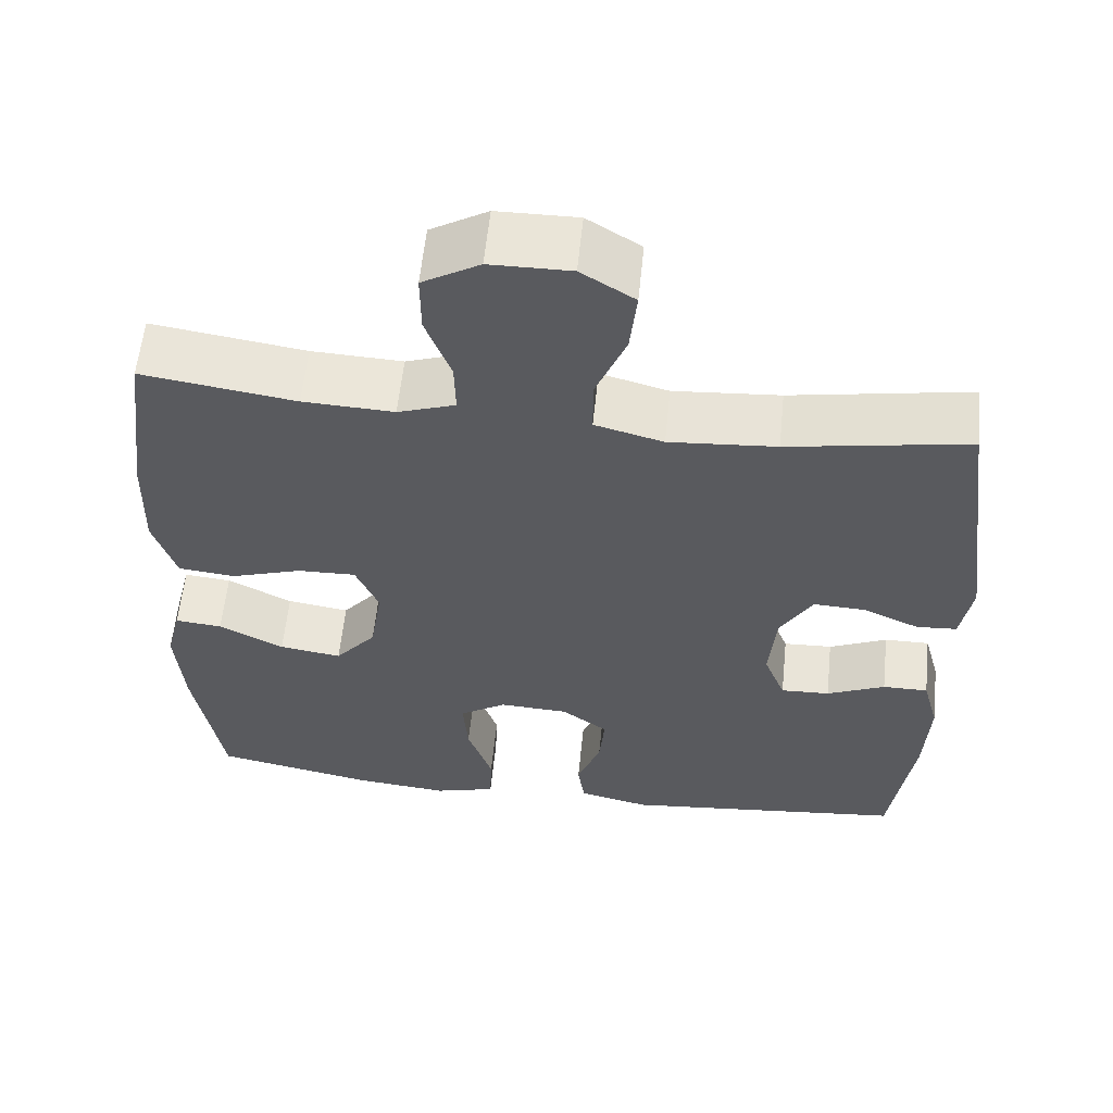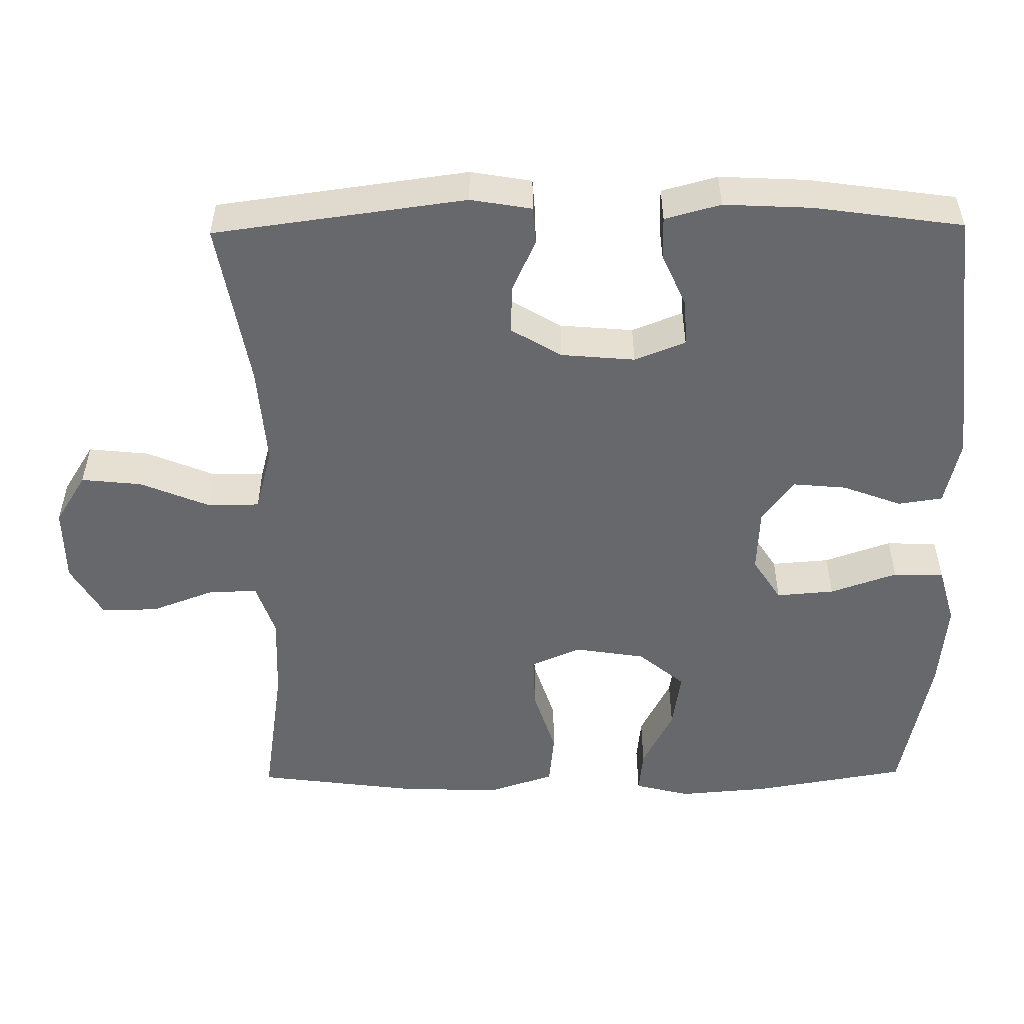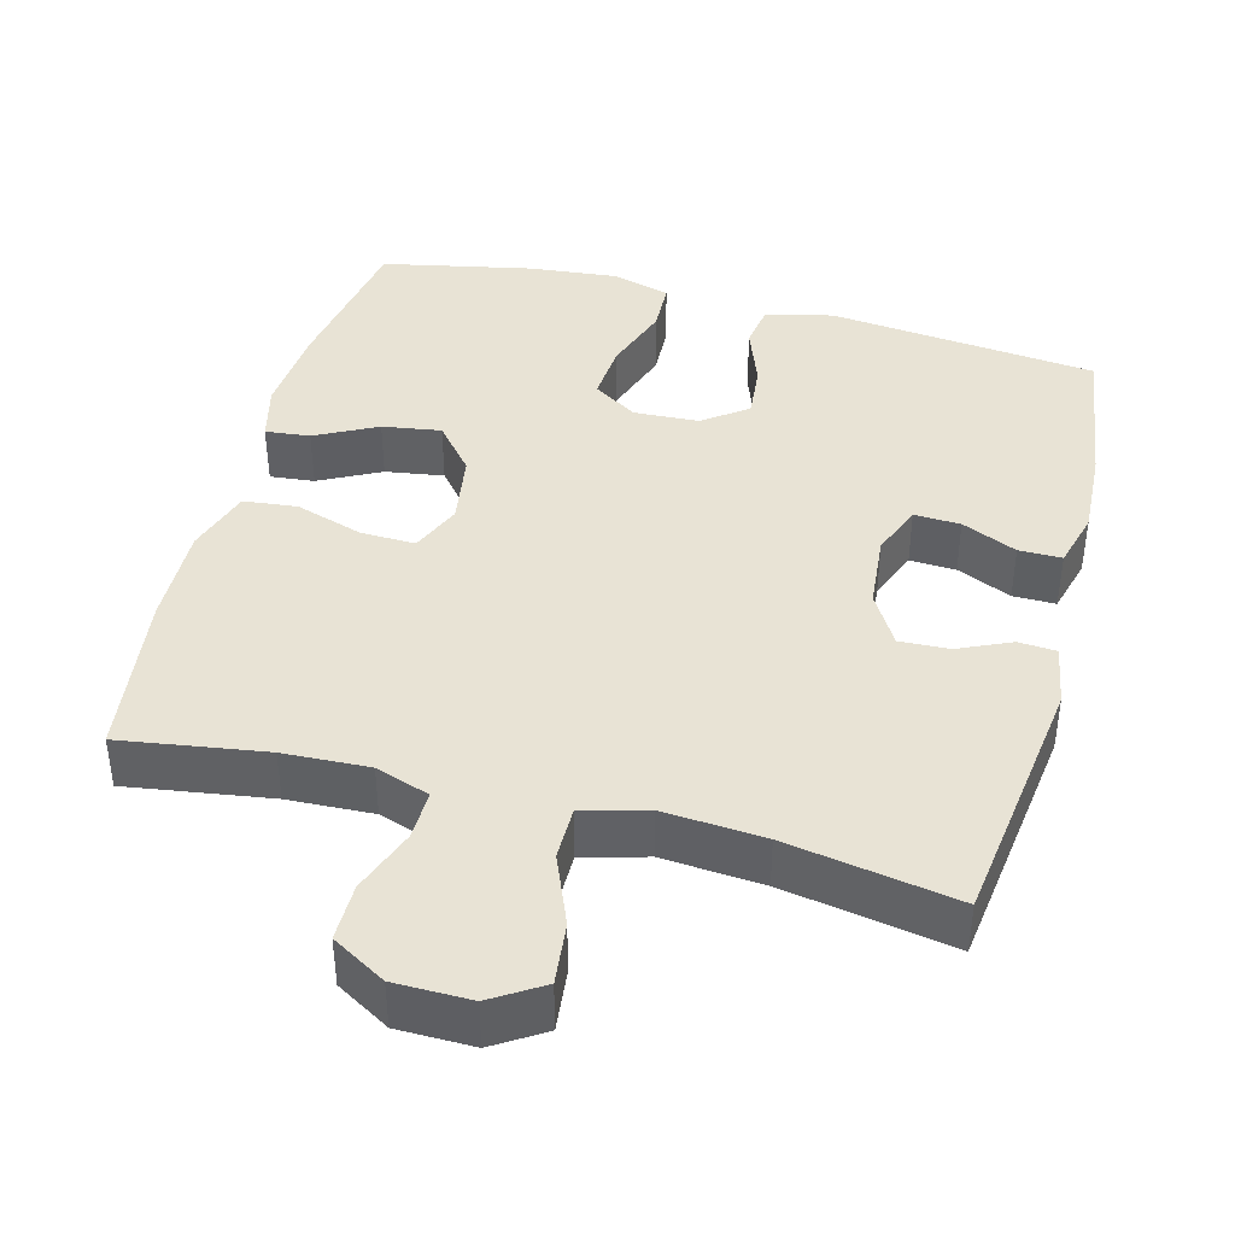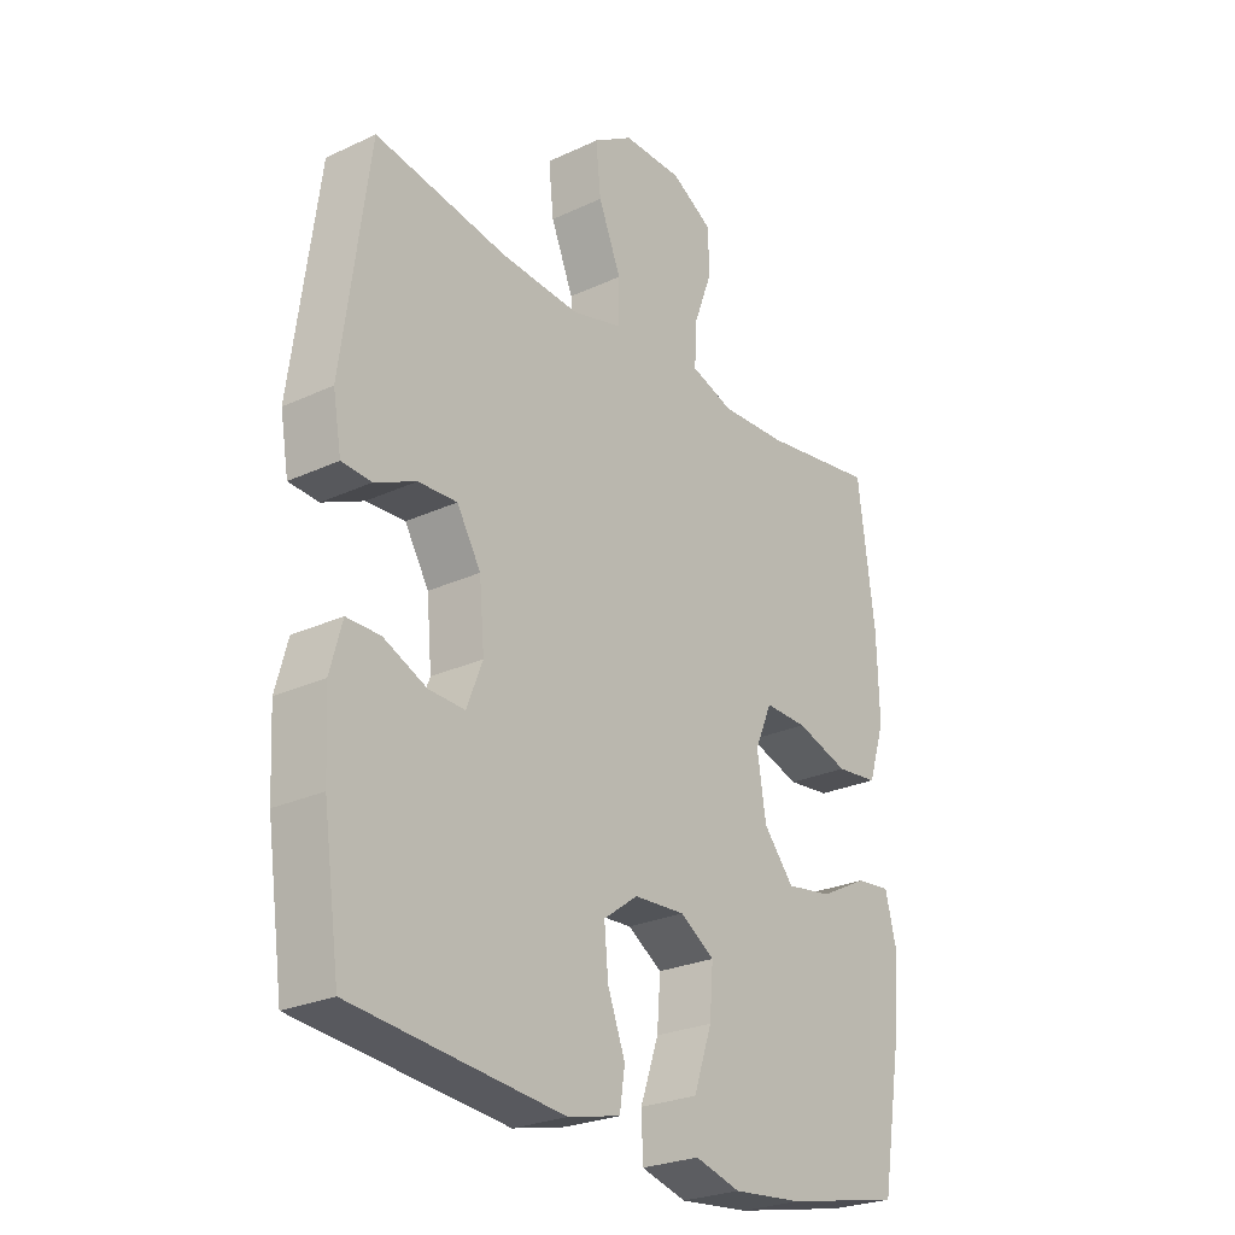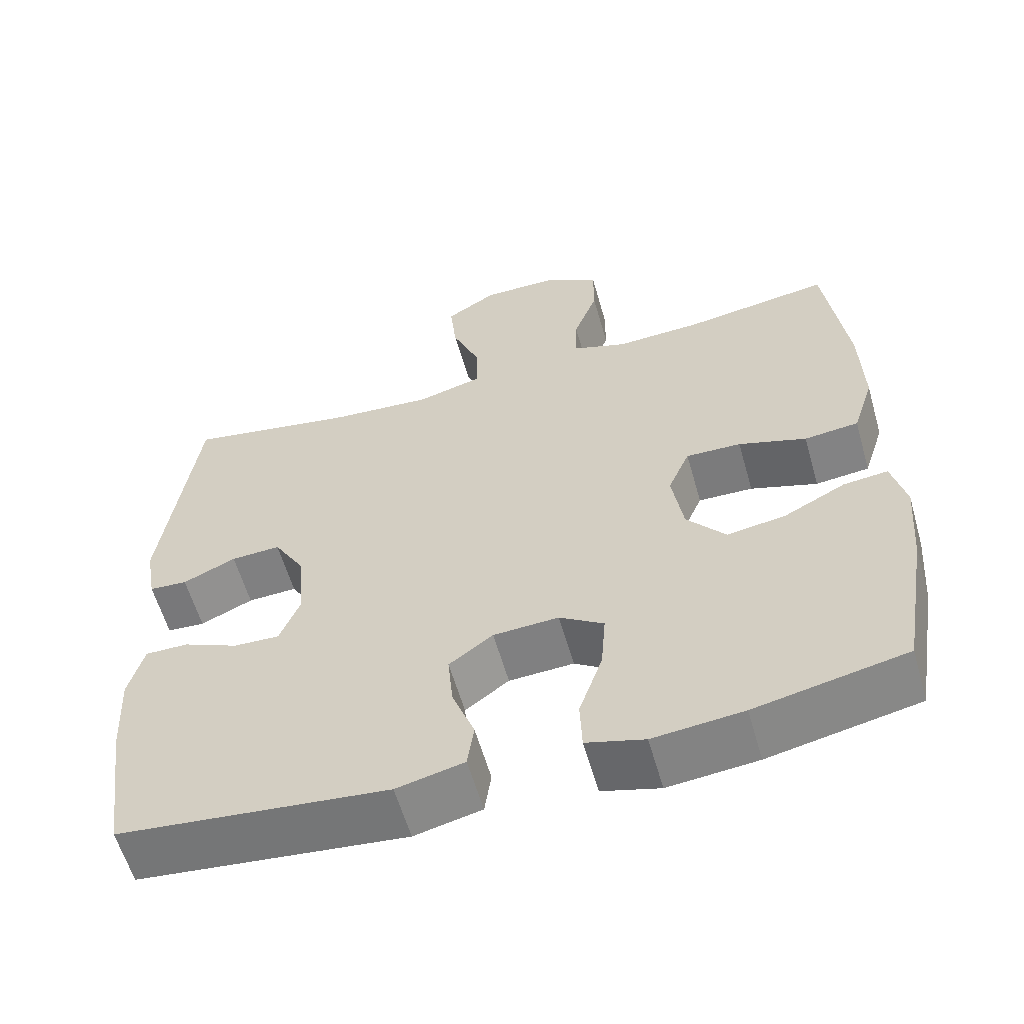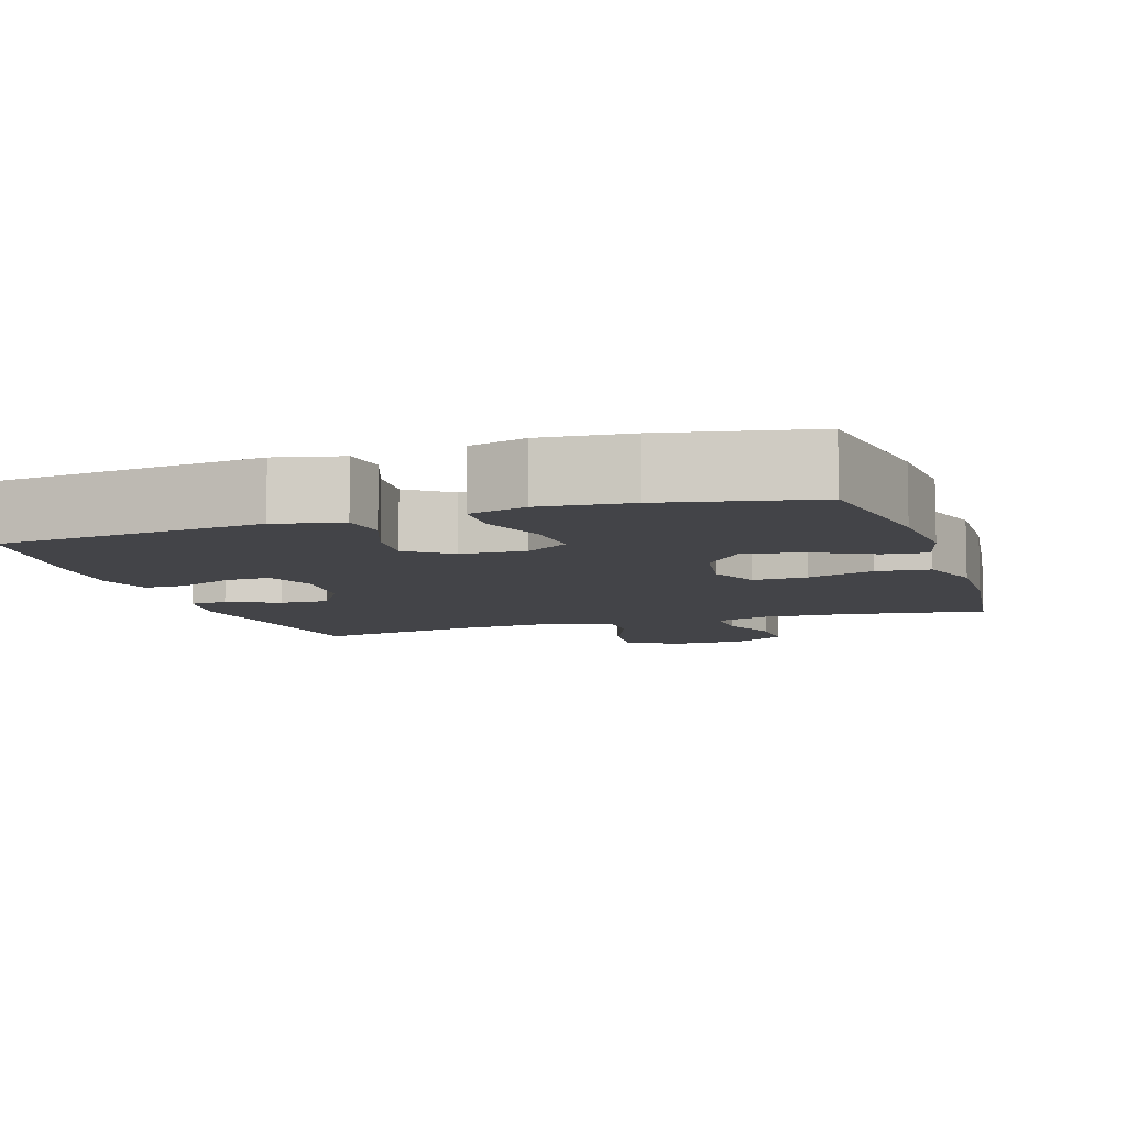
<metadata>
{"format":"obj","ext":"obj","renderer":"f3d","projection":"perspective","resolution":1024,"background":"white","views":[{"elev":58.5,"azim":5.8,"up":"+Z"},{"elev":-52.5,"azim":90.7,"up":"+Y"},{"elev":41.3,"azim":14.8,"up":"+Y"},{"elev":-25.6,"azim":126.8,"up":"+Z"},{"elev":-59.1,"azim":-164.1,"up":"+Z"},{"elev":-8.2,"azim":-161.9,"up":"+Y"}]}
</metadata>
<code>
o path8608
v -0.5267 0.0375 0.248
v -0.5303 0.0375 0.1132
v -0.5014 0.0375 0.02387
v -0.4284 0.0375 0.01601
v -0.337 0.0375 0.04532
v -0.2626 0.0375 0.04742
v -0.2331 0.0375 -0.02084
v -0.2485 0.0375 -0.1179
v -0.3011 0.0375 -0.1809
v -0.3806 0.0375 -0.1687
v -0.4636 0.0375 -0.1261
v -0.524 0.0375 -0.1198
v -0.543 0.0375 -0.1958
v -0.533 0.0375 -0.3194
v -0.4974 0.0375 -0.5295
v -0.294 0.0375 -0.5714
v -0.1726 0.0375 -0.5833
v -0.09407 0.0375 -0.5614
v -0.09137 0.0375 -0.492
v -0.1231 0.0375 -0.4001
v -0.1293 0.0375 -0.3208
v -0.06945 0.0375 -0.2823
v 0.01875 0.0375 -0.2869
v 0.07807 0.0375 -0.3303
v 0.07124 0.0375 -0.4042
v 0.04097 0.0375 -0.4852
v 0.04997 0.0375 -0.5461
v 0.1411 0.0375 -0.5674
v 0.5045 0.0375 -0.5295
v 0.5333 0.0375 -0.3267
v 0.5396 0.0375 -0.2064
v 0.5189 0.0375 -0.1299
v 0.4609 0.0375 -0.1301
v 0.3864 0.0375 -0.1632
v 0.3239 0.0375 -0.1659
v 0.2963 0.0375 -0.09598
v 0.3052 0.0375 0.005028
v 0.3468 0.0375 0.07467
v 0.4137 0.0375 0.07168
v 0.485 0.0375 0.03956
v 0.5365 0.0375 0.04302
v 0.551 0.0375 0.1268
v 0.5045 0.0375 0.4722
v 0.2748 0.0375 0.4322
v 0.1382 0.0375 0.4218
v 0.05107 0.0375 0.4455
v 0.05088 0.0375 0.517
v 0.08979 0.0375 0.6115
v 0.09853 0.0375 0.6944
v 0.03018 0.0375 0.7373
v -0.07287 0.0375 0.7363
v -0.1459 0.0375 0.6937
v -0.1454 0.0375 0.6163
v -0.1129 0.0375 0.5293
v -0.1114 0.0375 0.4625
v -0.1847 0.0375 0.4375
v -0.301 0.0375 0.4426
v -0.4974 0.0375 0.4722
v -0.5267 -0.0375 0.248
v -0.5303 -0.0375 0.1132
v -0.5014 -0.0375 0.02387
v -0.4284 -0.0375 0.01601
v -0.337 -0.0375 0.04532
v -0.2626 -0.0375 0.04742
v -0.2331 -0.0375 -0.02084
v -0.2485 -0.0375 -0.1179
v -0.3011 -0.0375 -0.1809
v -0.3806 -0.0375 -0.1687
v -0.4636 -0.0375 -0.1261
v -0.524 -0.0375 -0.1198
v -0.543 -0.0375 -0.1958
v -0.533 -0.0375 -0.3194
v -0.4974 -0.0375 -0.5295
v -0.294 -0.0375 -0.5714
v -0.1726 -0.0375 -0.5833
v -0.09407 -0.0375 -0.5614
v -0.09137 -0.0375 -0.492
v -0.1231 -0.0375 -0.4001
v -0.1293 -0.0375 -0.3208
v -0.06945 -0.0375 -0.2823
v 0.01875 -0.0375 -0.2869
v 0.07807 -0.0375 -0.3303
v 0.07124 -0.0375 -0.4042
v 0.04097 -0.0375 -0.4852
v 0.04997 -0.0375 -0.5461
v 0.1411 -0.0375 -0.5674
v 0.5045 -0.0375 -0.5295
v 0.5333 -0.0375 -0.3267
v 0.5396 -0.0375 -0.2064
v 0.5189 -0.0375 -0.1299
v 0.4609 -0.0375 -0.1301
v 0.3864 -0.0375 -0.1632
v 0.3239 -0.0375 -0.1659
v 0.2963 -0.0375 -0.09598
v 0.3052 -0.0375 0.005028
v 0.3468 -0.0375 0.07467
v 0.4137 -0.0375 0.07168
v 0.485 -0.0375 0.03956
v 0.5365 -0.0375 0.04302
v 0.551 -0.0375 0.1268
v 0.5045 -0.0375 0.4722
v 0.2748 -0.0375 0.4322
v 0.1382 -0.0375 0.4218
v 0.05107 -0.0375 0.4455
v 0.05088 -0.0375 0.517
v 0.08979 -0.0375 0.6115
v 0.09853 -0.0375 0.6944
v 0.03018 -0.0375 0.7373
v -0.07287 -0.0375 0.7363
v -0.1459 -0.0375 0.6937
v -0.1454 -0.0375 0.6163
v -0.1129 -0.0375 0.5293
v -0.1114 -0.0375 0.4625
v -0.1847 -0.0375 0.4375
v -0.301 -0.0375 0.4426
v -0.4974 -0.0375 0.4722
v -0.294 0.0375 -0.5714
v -0.1726 0.0375 -0.5833
v -0.09407 0.0375 -0.5614
v -0.09407 0.0375 -0.5614
v 0.04997 0.0375 -0.5461
v 0.04997 0.0375 -0.5461
v 0.1411 0.0375 -0.5674
v -0.09137 0.0375 -0.492
v -0.4974 0.0375 -0.5295
v -0.4974 0.0375 -0.5295
v 0.04097 0.0375 -0.4852
v 0.5045 0.0375 -0.5295
v 0.5045 0.0375 -0.5295
v -0.1231 0.0375 -0.4001
v 0.07124 0.0375 -0.4042
v 0.5333 0.0375 -0.3267
v -0.533 0.0375 -0.3194
v 0.07807 0.0375 -0.3303
v -0.1293 0.0375 -0.3208
v -0.1293 0.0375 -0.3208
v 0.01875 0.0375 -0.2869
v 0.5396 0.0375 -0.2064
v -0.06945 0.0375 -0.2823
v -0.543 0.0375 -0.1958
v 0.3864 0.0375 -0.1632
v 0.3239 0.0375 -0.1659
v 0.3239 0.0375 -0.1659
v 0.5189 0.0375 -0.1299
v 0.5189 0.0375 -0.1299
v -0.524 0.0375 -0.1198
v -0.524 0.0375 -0.1198
v -0.3011 0.0375 -0.1809
v -0.3806 0.0375 -0.1687
v -0.2485 0.0375 -0.1179
v -0.4636 0.0375 -0.1261
v 0.2963 0.0375 -0.09598
v 0.4609 0.0375 -0.1301
v -0.2331 0.0375 -0.02084
v 0.3052 0.0375 0.005028
v -0.2626 0.0375 0.04742
v -0.2626 0.0375 0.04742
v 0.3468 0.0375 0.07467
v 0.3468 0.0375 0.07467
v -0.5014 0.0375 0.02387
v -0.5014 0.0375 0.02387
v -0.4284 0.0375 0.01601
v -0.337 0.0375 0.04532
v -0.5303 0.0375 0.1132
v 0.4137 0.0375 0.07168
v 0.485 0.0375 0.03956
v 0.5365 0.0375 0.04302
v 0.5365 0.0375 0.04302
v 0.551 0.0375 0.1268
v -0.5267 0.0375 0.248
v 0.1382 0.0375 0.4218
v 0.05107 0.0375 0.4455
v 0.05107 0.0375 0.4455
v 0.2748 0.0375 0.4322
v -0.1847 0.0375 0.4375
v -0.301 0.0375 0.4426
v -0.1114 0.0375 0.4625
v -0.1114 0.0375 0.4625
v 0.05088 0.0375 0.517
v -0.4974 0.0375 0.4722
v -0.4974 0.0375 0.4722
v 0.5045 0.0375 0.4722
v 0.5045 0.0375 0.4722
v -0.1129 0.0375 0.5293
v 0.08979 0.0375 0.6115
v -0.1454 0.0375 0.6163
v 0.09853 0.0375 0.6944
v 0.09853 0.0375 0.6944
v -0.1459 0.0375 0.6937
v -0.07287 0.0375 0.7363
v 0.03018 0.0375 0.7373
v -0.294 -0.0375 -0.5714
v -0.1726 -0.0375 -0.5833
v -0.09407 -0.0375 -0.5614
v -0.09407 -0.0375 -0.5614
v 0.04997 -0.0375 -0.5461
v 0.04997 -0.0375 -0.5461
v 0.1411 -0.0375 -0.5674
v -0.09137 -0.0375 -0.492
v -0.4974 -0.0375 -0.5295
v -0.4974 -0.0375 -0.5295
v 0.04097 -0.0375 -0.4852
v 0.5045 -0.0375 -0.5295
v 0.5045 -0.0375 -0.5295
v -0.1231 -0.0375 -0.4001
v 0.07124 -0.0375 -0.4042
v 0.5333 -0.0375 -0.3267
v -0.533 -0.0375 -0.3194
v 0.07807 -0.0375 -0.3303
v -0.1293 -0.0375 -0.3208
v -0.1293 -0.0375 -0.3208
v 0.01875 -0.0375 -0.2869
v 0.5396 -0.0375 -0.2064
v -0.06945 -0.0375 -0.2823
v -0.543 -0.0375 -0.1958
v 0.3864 -0.0375 -0.1632
v 0.3239 -0.0375 -0.1659
v 0.3239 -0.0375 -0.1659
v 0.5189 -0.0375 -0.1299
v 0.5189 -0.0375 -0.1299
v -0.524 -0.0375 -0.1198
v -0.524 -0.0375 -0.1198
v -0.3011 -0.0375 -0.1809
v -0.3806 -0.0375 -0.1687
v -0.2485 -0.0375 -0.1179
v -0.4636 -0.0375 -0.1261
v 0.2963 -0.0375 -0.09598
v 0.4609 -0.0375 -0.1301
v -0.2331 -0.0375 -0.02084
v 0.3052 -0.0375 0.005028
v -0.2626 -0.0375 0.04742
v -0.2626 -0.0375 0.04742
v 0.3468 -0.0375 0.07467
v 0.3468 -0.0375 0.07467
v -0.5014 -0.0375 0.02387
v -0.5014 -0.0375 0.02387
v -0.4284 -0.0375 0.01601
v -0.337 -0.0375 0.04532
v -0.5303 -0.0375 0.1132
v 0.4137 -0.0375 0.07168
v 0.485 -0.0375 0.03956
v 0.5365 -0.0375 0.04302
v 0.5365 -0.0375 0.04302
v 0.551 -0.0375 0.1268
v -0.5267 -0.0375 0.248
v 0.1382 -0.0375 0.4218
v 0.05107 -0.0375 0.4455
v 0.05107 -0.0375 0.4455
v 0.2748 -0.0375 0.4322
v -0.1847 -0.0375 0.4375
v -0.301 -0.0375 0.4426
v -0.1114 -0.0375 0.4625
v -0.1114 -0.0375 0.4625
v 0.05088 -0.0375 0.517
v -0.4974 -0.0375 0.4722
v -0.4974 -0.0375 0.4722
v 0.5045 -0.0375 0.4722
v 0.5045 -0.0375 0.4722
v -0.1129 -0.0375 0.5293
v 0.08979 -0.0375 0.6115
v -0.1454 -0.0375 0.6163
v 0.09853 -0.0375 0.6944
v 0.09853 -0.0375 0.6944
v -0.1459 -0.0375 0.6937
v -0.07287 -0.0375 0.7363
v 0.03018 -0.0375 0.7373
f 214 225 210
f 259 254 260
f 242 244 241
f 241 244 240
f 239 238 245
f 245 238 251
f 233 249 246
f 227 209 217
f 205 193 199
f 215 226 221
f 261 260 265
f 212 229 214
f 192 208 200
f 231 246 247
f 205 223 192
f 257 249 244
f 208 223 224
f 207 217 203
f 245 251 255
f 261 265 264
f 229 230 231
f 192 223 208
f 208 224 215
f 231 250 251
f 210 225 223
f 240 249 233
f 252 254 259
f 231 252 250
f 230 246 231
f 193 205 192
f 219 228 213
f 266 260 262
f 233 246 230
f 213 216 207
f 206 217 209
f 203 217 198
f 216 213 228
f 224 226 215
f 259 260 261
f 216 217 207
f 238 239 237
f 212 227 230
f 247 254 252
f 231 247 252
f 238 231 251
f 244 249 240
f 202 198 206
f 196 198 202
f 265 260 266
f 198 217 206
f 212 230 229
f 209 227 212
f 210 223 205
f 214 229 225
f 199 193 194
f 237 239 235
f 16 17 75 74
f 17 120 195 75
f 122 28 86 197
f 18 19 77 76
f 126 16 74 201
f 26 27 85 84
f 28 129 204 86
f 19 20 78 77
f 25 26 84 83
f 29 30 88 87
f 14 15 73 72
f 24 25 83 82
f 20 136 211 78
f 23 24 82 81
f 30 31 89 88
f 21 22 80 79
f 13 14 72 71
f 22 23 81 80
f 34 143 218 92
f 31 145 220 89
f 147 13 71 222
f 9 10 68 67
f 8 9 67 66
f 11 12 70 69
f 10 11 69 68
f 35 36 94 93
f 33 34 92 91
f 32 33 91 90
f 7 8 66 65
f 36 37 95 94
f 157 7 65 232
f 37 159 234 95
f 161 4 62 236
f 4 5 63 62
f 2 3 61 60
f 39 40 98 97
f 40 168 243 98
f 41 42 100 99
f 5 6 64 63
f 38 39 97 96
f 1 2 60 59
f 45 173 248 103
f 44 45 103 102
f 56 57 115 114
f 178 56 114 253
f 46 47 105 104
f 181 1 59 256
f 183 44 102 258
f 42 43 101 100
f 57 58 116 115
f 54 55 113 112
f 47 48 106 105
f 53 54 112 111
f 48 188 263 106
f 52 53 111 110
f 51 52 110 109
f 50 51 109 108
f 49 50 108 107
f 139 135 150
f 184 185 179
f 167 166 169
f 166 165 169
f 164 170 163
f 170 176 163
f 158 171 174
f 152 142 134
f 130 124 118
f 140 146 151
f 186 190 185
f 137 139 154
f 117 125 133
f 156 172 171
f 130 117 148
f 182 169 174
f 133 149 148
f 132 128 142
f 170 180 176
f 186 189 190
f 154 156 155
f 117 133 148
f 133 140 149
f 156 176 175
f 135 148 150
f 165 158 174
f 177 184 179
f 156 175 177
f 155 156 171
f 118 117 130
f 144 138 153
f 191 187 185
f 158 155 171
f 138 132 141
f 131 134 142
f 128 123 142
f 141 153 138
f 149 140 151
f 184 186 185
f 141 132 142
f 163 162 164
f 137 155 152
f 172 177 179
f 156 177 172
f 163 176 156
f 169 165 174
f 127 131 123
f 121 127 123
f 190 191 185
f 123 131 142
f 137 154 155
f 134 137 152
f 135 130 148
f 139 150 154
f 124 119 118
f 162 160 164

</code>
